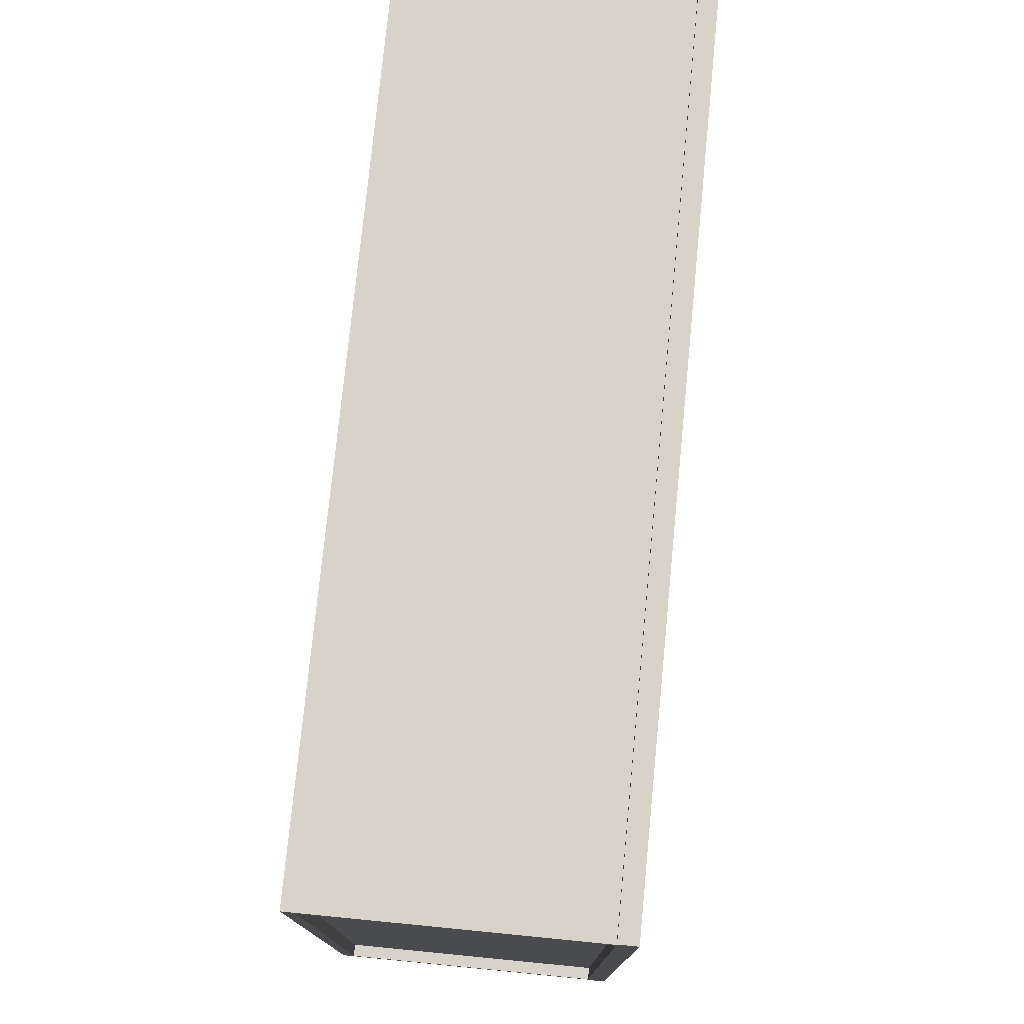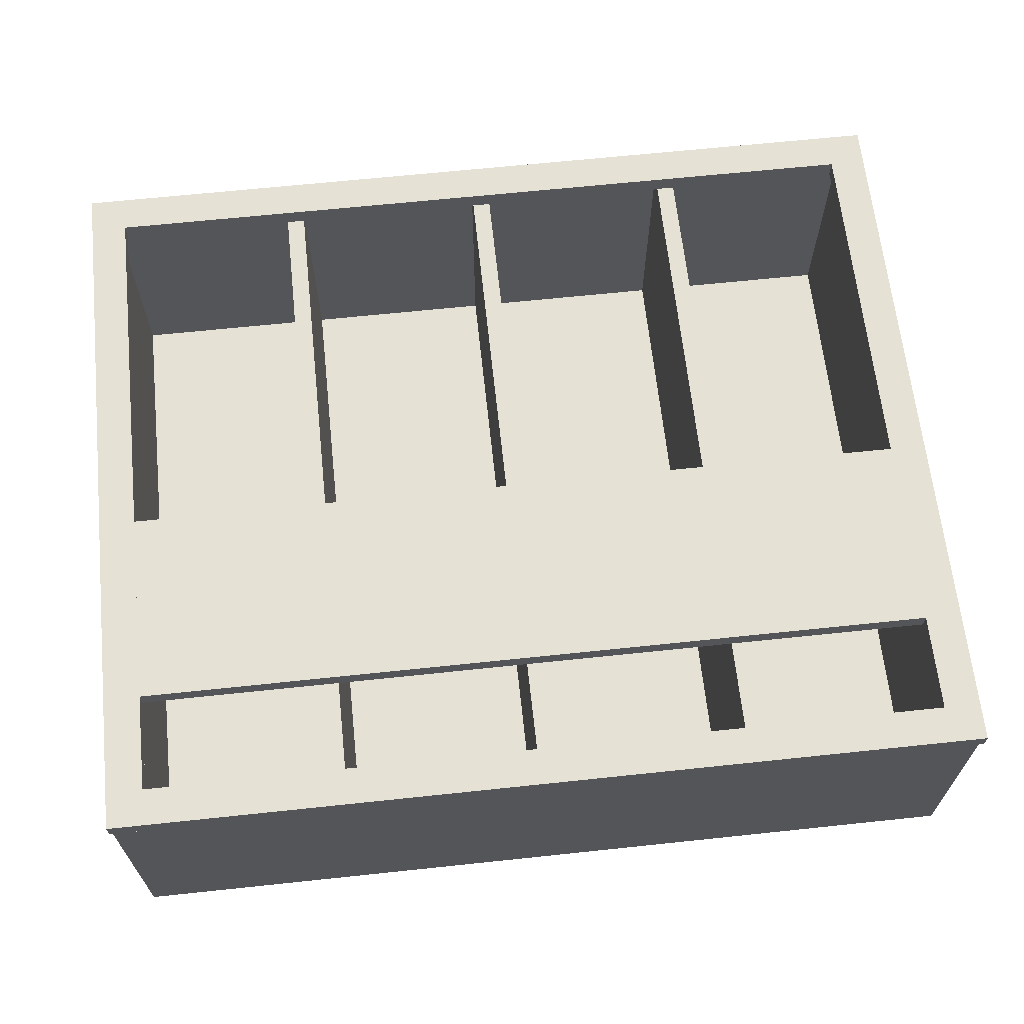
<metadata>
{"format":"obj","ext":"obj","renderer":"f3d","projection":"perspective","resolution":1024,"background":"white","views":[{"elev":76.1,"azim":-84.4,"up":"+Y"},{"elev":65.1,"azim":173.9,"up":"+Z"}]}
</metadata>
<code>
v 0.7368 -0.5922 -0.2288
v 0.7368 0.6234 0.2297
v 0.7368 0.6234 -0.2288
v 0.7368 -0.5922 0.2297
v 0.7368 -0.5922 -0.2288
v 0.7368 0.6234 0.2297
v 0.7368 0.6234 -0.2288
v 0.7368 -0.5922 0.2297
v 0.7581 -0.5922 0.2297
v 0.7581 0.6234 -0.2288
v 0.7581 0.6234 0.2297
v 0.7581 -0.5922 -0.2288
v 0.7581 -0.5922 0.2297
v 0.7581 0.6234 -0.2288
v 0.7581 0.6234 0.2297
v 0.7581 -0.5922 -0.2288
v -0.7134 -0.5922 0.2297
v -0.7134 0.6234 -0.2288
v -0.7134 0.6234 0.2297
v -0.7134 -0.5922 -0.2288
v -0.7134 -0.5922 0.2297
v -0.7134 0.6234 -0.2288
v -0.7134 0.6234 0.2297
v -0.7134 -0.5922 -0.2288
v -0.7347 -0.5922 -0.2288
v -0.7347 0.6234 0.2297
v -0.7347 0.6234 -0.2288
v -0.7347 -0.5922 0.2297
v -0.7347 -0.5922 -0.2288
v -0.7347 0.6234 0.2297
v -0.7347 0.6234 -0.2288
v -0.7347 -0.5922 0.2297
v 0.3982 -0.5922 0.2297
v 0.3982 -0.5922 0.2297
v 0.3982 0.6234 -0.2128
v 0.3982 0.6234 -0.2128
v 0.3982 0.6234 0.2297
v 0.3982 0.6234 0.2297
v 0.3982 -0.5922 -0.2128
v 0.3982 -0.5922 -0.2128
v 0.3662 0.6234 0.2297
v 0.3662 0.6234 0.2297
v 0.3662 -0.5922 -0.2128
v 0.3662 -0.5922 -0.2128
v 0.3662 -0.5922 0.2297
v 0.3662 -0.5922 0.2297
v 0.3662 0.6234 -0.2128
v 0.3662 0.6234 -0.2128
v 0.3982 -0.5922 0.2297
v 0.3982 -0.5922 0.2297
v 0.3982 0.6234 -0.2128
v 0.3982 0.6234 -0.2128
v 0.3982 0.6234 0.2297
v 0.3982 0.6234 0.2297
v 0.3982 -0.5922 -0.2128
v 0.3982 -0.5922 -0.2128
v 0.3662 0.6234 0.2297
v 0.3662 0.6234 0.2297
v 0.3662 -0.5922 -0.2128
v 0.3662 -0.5922 -0.2128
v 0.3662 -0.5922 0.2297
v 0.3662 -0.5922 0.2297
v 0.3662 0.6234 -0.2128
v 0.3662 0.6234 -0.2128
v 0.02767 -0.5922 0.2297
v 0.02767 -0.5922 0.2297
v 0.02767 0.6234 -0.2128
v 0.02767 0.6234 -0.2128
v 0.02767 0.6234 0.2297
v 0.02767 0.6234 0.2297
v 0.02767 -0.5922 -0.2128
v 0.02767 -0.5922 -0.2128
v -0.004315 0.6234 0.2297
v -0.004315 0.6234 0.2297
v -0.004315 -0.5922 -0.2128
v -0.004315 -0.5922 -0.2128
v -0.004315 -0.5922 0.2297
v -0.004315 -0.5922 0.2297
v -0.004315 0.6234 -0.2128
v -0.004315 0.6234 -0.2128
v 0.02767 -0.5922 0.2297
v 0.02767 -0.5922 0.2297
v 0.02767 0.6234 -0.2128
v 0.02767 0.6234 -0.2128
v 0.02767 0.6234 0.2297
v 0.02767 0.6234 0.2297
v 0.02767 -0.5922 -0.2128
v 0.02767 -0.5922 -0.2128
v -0.004315 0.6234 0.2297
v -0.004315 0.6234 0.2297
v -0.004315 -0.5922 -0.2128
v -0.004315 -0.5922 -0.2128
v -0.004315 -0.5922 0.2297
v -0.004315 -0.5922 0.2297
v -0.004315 0.6234 -0.2128
v -0.004315 0.6234 -0.2128
v -0.3429 -0.5922 0.2297
v -0.3429 -0.5922 0.2297
v -0.3429 0.6234 -0.2128
v -0.3429 0.6234 -0.2128
v -0.3429 0.6234 0.2297
v -0.3429 0.6234 0.2297
v -0.3429 -0.5922 -0.2128
v -0.3429 -0.5922 -0.2128
v -0.3749 0.6234 0.2297
v -0.3749 0.6234 0.2297
v -0.3749 -0.5922 -0.2128
v -0.3749 -0.5922 -0.2128
v -0.3749 -0.5922 0.2297
v -0.3749 -0.5922 0.2297
v -0.3749 0.6234 -0.2128
v -0.3749 0.6234 -0.2128
v -0.3429 -0.5922 0.2297
v -0.3429 -0.5922 0.2297
v -0.3429 0.6234 -0.2128
v -0.3429 0.6234 -0.2128
v -0.3429 0.6234 0.2297
v -0.3429 0.6234 0.2297
v -0.3429 -0.5922 -0.2128
v -0.3429 -0.5922 -0.2128
v -0.3749 0.6234 0.2297
v -0.3749 0.6234 0.2297
v -0.3749 -0.5922 -0.2128
v -0.3749 -0.5922 -0.2128
v -0.3749 -0.5922 0.2297
v -0.3749 -0.5922 0.2297
v -0.3749 0.6234 -0.2128
v -0.3749 0.6234 -0.2128
v 0.7368 -0.5922 -0.2128
v -0.7134 0.6234 -0.2128
v -0.7134 -0.5922 -0.2128
v 0.7368 0.6234 -0.2128
v 0.7368 -0.5922 -0.2128
v -0.7134 0.6234 -0.2128
v -0.7134 -0.5922 -0.2128
v 0.7368 0.6234 -0.2128
v 0.7368 0.6234 -0.2288
v -0.7134 -0.5922 -0.2288
v -0.7134 0.6234 -0.2288
v 0.7368 -0.5922 -0.2288
v 0.7368 0.6234 -0.2288
v -0.7134 -0.5922 -0.2288
v -0.7134 0.6234 -0.2288
v 0.7368 -0.5922 -0.2288
v -0.756 -0.6135 0.2297
v 0.7794 -0.6135 -0.2501
v -0.756 -0.6135 -0.2501
v 0.7794 -0.6135 0.2297
v -0.756 -0.5922 0.2297
v -0.756 -0.5922 0.2297
v 0.7794 -0.5922 0.2297
v 0.7794 -0.5922 0.2297
v -0.756 -0.5922 -0.2501
v -0.756 -0.5922 -0.2501
v -0.756 -0.5922 -0.2501
v 0.7794 -0.5922 -0.2501
v 0.7794 -0.5922 -0.2501
v 0.7794 -0.5922 -0.2501
v -0.756 -0.6135 0.2297
v -0.756 -0.6135 0.2297
v 0.7794 -0.6135 -0.2501
v 0.7794 -0.6135 -0.2501
v 0.7794 -0.6135 -0.2501
v -0.756 -0.6135 -0.2501
v -0.756 -0.6135 -0.2501
v -0.756 -0.6135 -0.2501
v 0.7794 -0.6135 0.2297
v 0.7794 -0.6135 0.2297
v -0.756 -0.5922 0.2297
v -0.756 -0.5922 0.2297
v 0.7794 -0.5922 0.2297
v 0.7794 -0.5922 0.2297
v -0.756 -0.5922 -0.2501
v -0.756 -0.5922 -0.2501
v -0.756 -0.5922 -0.2501
v 0.7794 -0.5922 -0.2501
v 0.7794 -0.5922 -0.2501
v 0.7794 -0.5922 -0.2501
v -0.756 -0.6135 0.2297
v 0.7794 -0.6135 -0.2501
v 0.7794 -0.6135 -0.2501
v -0.756 -0.6135 -0.2501
v -0.756 -0.6135 -0.2501
v 0.7794 -0.6135 0.2297
v -0.756 0.6447 0.2297
v 0.7794 0.6447 -0.2501
v -0.756 0.6447 -0.2501
v 0.7794 0.6447 0.2297
v -0.756 0.6234 -0.2501
v -0.756 0.6234 -0.2501
v -0.756 0.6234 -0.2501
v 0.7794 0.6234 0.2297
v 0.7794 0.6234 0.2297
v -0.756 0.6234 0.2297
v -0.756 0.6234 0.2297
v 0.7794 0.6234 -0.2501
v 0.7794 0.6234 -0.2501
v 0.7794 0.6234 -0.2501
v -0.756 0.6447 0.2297
v -0.756 0.6447 0.2297
v 0.7794 0.6447 -0.2501
v 0.7794 0.6447 -0.2501
v 0.7794 0.6447 -0.2501
v -0.756 0.6447 -0.2501
v -0.756 0.6447 -0.2501
v -0.756 0.6447 -0.2501
v 0.7794 0.6447 0.2297
v 0.7794 0.6447 0.2297
v -0.756 0.6234 -0.2501
v -0.756 0.6234 -0.2501
v -0.756 0.6234 -0.2501
v 0.7794 0.6234 0.2297
v 0.7794 0.6234 0.2297
v -0.756 0.6234 0.2297
v -0.756 0.6234 0.2297
v 0.7794 0.6234 -0.2501
v 0.7794 0.6234 -0.2501
v 0.7794 0.6234 -0.2501
v -0.756 0.6447 0.2297
v 0.7794 0.6447 -0.2501
v 0.7794 0.6447 -0.2501
v -0.756 0.6447 -0.2501
v -0.756 0.6447 -0.2501
v 0.7794 0.6447 0.2297
v -0.6281 -0.5922 -0.2288
v -0.6281 -0.5922 -0.2288
v -0.6281 0.6234 -0.2501
v -0.6281 0.6234 -0.2501
v -0.6281 0.6234 -0.2288
v -0.6281 0.6234 -0.2288
v -0.6281 -0.5922 -0.2501
v -0.6281 -0.5922 -0.2501
v -0.756 0.6234 -0.2288
v -0.756 0.6234 -0.2288
v -0.756 -0.5922 -0.2501
v -0.756 -0.5922 -0.2501
v -0.756 -0.5922 -0.2288
v -0.756 -0.5922 -0.2288
v -0.756 0.6234 -0.2501
v -0.756 0.6234 -0.2501
v -0.6281 -0.5922 -0.2288
v -0.6281 -0.5922 -0.2288
v -0.6281 0.6234 -0.2501
v -0.6281 0.6234 -0.2501
v -0.6281 0.6234 -0.2288
v -0.6281 0.6234 -0.2288
v -0.6281 -0.5922 -0.2501
v -0.6281 -0.5922 -0.2501
v -0.756 0.6234 -0.2288
v -0.756 0.6234 -0.2288
v -0.756 -0.5922 -0.2501
v -0.756 -0.5922 -0.2501
v -0.756 -0.5922 -0.2288
v -0.756 -0.5922 -0.2288
v -0.756 0.6234 -0.2501
v -0.756 0.6234 -0.2501
v 0.07566 -0.5922 -0.2288
v 0.07566 -0.5922 -0.2288
v 0.07566 0.6234 -0.2501
v 0.07566 0.6234 -0.2501
v 0.07566 0.6234 -0.2288
v 0.07566 0.6234 -0.2288
v 0.07566 -0.5922 -0.2501
v 0.07566 -0.5922 -0.2501
v -0.0523 0.6234 -0.2288
v -0.0523 0.6234 -0.2288
v -0.0523 -0.5922 -0.2501
v -0.0523 -0.5922 -0.2501
v -0.0523 -0.5922 -0.2288
v -0.0523 -0.5922 -0.2288
v -0.0523 0.6234 -0.2501
v -0.0523 0.6234 -0.2501
v 0.07566 -0.5922 -0.2288
v 0.07566 -0.5922 -0.2288
v 0.07566 0.6234 -0.2501
v 0.07566 0.6234 -0.2501
v 0.07566 0.6234 -0.2288
v 0.07566 0.6234 -0.2288
v 0.07566 -0.5922 -0.2501
v 0.07566 -0.5922 -0.2501
v -0.0523 0.6234 -0.2288
v -0.0523 0.6234 -0.2288
v -0.0523 -0.5922 -0.2501
v -0.0523 -0.5922 -0.2501
v -0.0523 -0.5922 -0.2288
v -0.0523 -0.5922 -0.2288
v -0.0523 0.6234 -0.2501
v -0.0523 0.6234 -0.2501
v 0.7794 -0.5922 -0.2288
v 0.7794 -0.5922 -0.2288
v 0.7794 0.6234 -0.2501
v 0.7794 0.6234 -0.2501
v 0.7794 0.6234 -0.2288
v 0.7794 0.6234 -0.2288
v 0.7794 -0.5922 -0.2501
v 0.7794 -0.5922 -0.2501
v 0.6515 0.6234 -0.2288
v 0.6515 0.6234 -0.2288
v 0.6515 -0.5922 -0.2501
v 0.6515 -0.5922 -0.2501
v 0.6515 -0.5922 -0.2288
v 0.6515 -0.5922 -0.2288
v 0.6515 0.6234 -0.2501
v 0.6515 0.6234 -0.2501
v 0.7794 -0.5922 -0.2288
v 0.7794 -0.5922 -0.2288
v 0.7794 0.6234 -0.2501
v 0.7794 0.6234 -0.2501
v 0.7794 0.6234 -0.2288
v 0.7794 0.6234 -0.2288
v 0.7794 -0.5922 -0.2501
v 0.7794 -0.5922 -0.2501
v 0.6515 0.6234 -0.2288
v 0.6515 0.6234 -0.2288
v 0.6515 -0.5922 -0.2501
v 0.6515 -0.5922 -0.2501
v 0.6515 -0.5922 -0.2288
v 0.6515 -0.5922 -0.2288
v 0.6515 0.6234 -0.2501
v 0.6515 0.6234 -0.2501
v -0.6921 0.0796 0.2297
v 0.7154 0.4208 0.2297
v 0.7154 0.0796 0.2297
v -0.6921 0.4208 0.2297
v 0.7154 0.0796 0.2617
v 0.7154 0.0796 0.2617
v -0.6921 0.4208 0.2617
v -0.6921 0.4208 0.2617
v -0.6921 0.0796 0.2617
v -0.6921 0.0796 0.2617
v 0.7154 0.4208 0.2617
v 0.7154 0.4208 0.2617
v -0.6921 0.0796 0.2297
v -0.6921 0.0796 0.2297
v 0.7154 0.4208 0.2297
v 0.7154 0.4208 0.2297
v 0.7154 0.0796 0.2297
v 0.7154 0.0796 0.2297
v -0.6921 0.4208 0.2297
v -0.6921 0.4208 0.2297
v 0.7154 0.0796 0.2617
v 0.7154 0.0796 0.2617
v -0.6921 0.4208 0.2617
v -0.6921 0.4208 0.2617
v -0.6921 0.0796 0.2617
v -0.6921 0.0796 0.2617
v 0.7154 0.4208 0.2617
v 0.7154 0.4208 0.2617
v -0.6921 0.0796 0.2297
v 0.7154 0.4208 0.2297
v 0.7154 0.0796 0.2297
v -0.6921 0.4208 0.2297
v 0.7794 0.5914 0.2297
v 0.7794 -0.5602 0.2297
v 0.7154 -0.5602 0.2297
v 0.7154 0.5914 0.2297
v 0.7794 -0.5602 0.2617
v 0.7794 -0.5602 0.2617
v 0.7794 0.5914 0.2297
v 0.7794 0.5914 0.2297
v 0.7794 0.5914 0.2617
v 0.7794 0.5914 0.2617
v 0.7794 -0.5602 0.2297
v 0.7794 -0.5602 0.2297
v 0.7154 0.5914 0.2617
v 0.7154 0.5914 0.2617
v 0.7154 -0.5602 0.2297
v 0.7154 -0.5602 0.2297
v 0.7154 -0.5602 0.2617
v 0.7154 -0.5602 0.2617
v 0.7154 0.5914 0.2297
v 0.7154 0.5914 0.2297
v 0.7794 -0.5602 0.2617
v 0.7794 -0.5602 0.2617
v 0.7794 0.5914 0.2297
v 0.7794 0.5914 0.2617
v 0.7794 0.5914 0.2617
v 0.7794 -0.5602 0.2297
v 0.7154 0.5914 0.2617
v 0.7154 0.5914 0.2617
v 0.7154 -0.5602 0.2297
v 0.7154 -0.5602 0.2617
v 0.7154 -0.5602 0.2617
v 0.7154 0.5914 0.2297
v -0.6921 0.5914 0.2297
v -0.6921 -0.5602 0.2297
v -0.756 -0.5602 0.2297
v -0.756 0.5914 0.2297
v -0.6921 -0.5602 0.2617
v -0.6921 -0.5602 0.2617
v -0.6921 0.5914 0.2297
v -0.6921 0.5914 0.2297
v -0.6921 0.5914 0.2617
v -0.6921 0.5914 0.2617
v -0.6921 -0.5602 0.2297
v -0.6921 -0.5602 0.2297
v -0.756 0.5914 0.2617
v -0.756 0.5914 0.2617
v -0.756 -0.5602 0.2297
v -0.756 -0.5602 0.2297
v -0.756 -0.5602 0.2617
v -0.756 -0.5602 0.2617
v -0.756 0.5914 0.2297
v -0.756 0.5914 0.2297
v -0.6921 -0.5602 0.2617
v -0.6921 -0.5602 0.2617
v -0.6921 0.5914 0.2297
v -0.6921 0.5914 0.2617
v -0.6921 0.5914 0.2617
v -0.6921 -0.5602 0.2297
v -0.756 0.5914 0.2617
v -0.756 0.5914 0.2617
v -0.756 -0.5602 0.2297
v -0.756 -0.5602 0.2617
v -0.756 -0.5602 0.2617
v -0.756 0.5914 0.2297
v -0.756 -0.6241 0.2297
v -0.756 -0.5602 0.2297
v 0.7794 -0.6241 0.2297
v -0.756 -0.6241 0.2617
v -0.756 -0.6241 0.2617
v 0.7794 -0.5602 0.2297
v -0.756 -0.5602 0.2617
v -0.756 -0.5602 0.2617
v 0.7794 -0.5602 0.2617
v 0.7794 -0.5602 0.2617
v 0.7794 -0.6241 0.2617
v 0.7794 -0.6241 0.2617
v -0.756 -0.6241 0.2297
v -0.756 -0.6241 0.2297
v -0.756 -0.6241 0.2297
v -0.756 -0.5602 0.2297
v -0.756 -0.5602 0.2297
v -0.756 -0.5602 0.2297
v 0.7794 -0.6241 0.2297
v 0.7794 -0.6241 0.2297
v 0.7794 -0.6241 0.2297
v -0.756 -0.6241 0.2617
v -0.756 -0.6241 0.2617
v -0.756 -0.6241 0.2617
v 0.7794 -0.5602 0.2297
v 0.7794 -0.5602 0.2297
v 0.7794 -0.5602 0.2297
v -0.756 -0.5602 0.2617
v -0.756 -0.5602 0.2617
v -0.756 -0.5602 0.2617
v 0.7794 -0.5602 0.2617
v 0.7794 -0.5602 0.2617
v 0.7794 -0.5602 0.2617
v 0.7794 -0.6241 0.2617
v 0.7794 -0.6241 0.2617
v 0.7794 -0.6241 0.2617
v -0.756 -0.6241 0.2297
v -0.756 -0.6241 0.2297
v -0.756 -0.5602 0.2297
v -0.756 -0.5602 0.2297
v 0.7794 -0.6241 0.2297
v 0.7794 -0.6241 0.2297
v -0.756 -0.6241 0.2617
v 0.7794 -0.5602 0.2297
v 0.7794 -0.5602 0.2297
v -0.756 -0.5602 0.2617
v 0.7794 -0.5602 0.2617
v 0.7794 -0.6241 0.2617
v 0.7794 0.6554 0.2297
v -0.756 0.5914 0.2297
v -0.756 0.6554 0.2297
v 0.7794 0.5914 0.2297
v -0.756 0.6554 0.2617
v -0.756 0.6554 0.2617
v 0.7794 0.5914 0.2617
v 0.7794 0.5914 0.2617
v -0.756 0.5914 0.2617
v -0.756 0.5914 0.2617
v 0.7794 0.6554 0.2617
v 0.7794 0.6554 0.2617
v 0.7794 0.6554 0.2297
v 0.7794 0.6554 0.2297
v 0.7794 0.6554 0.2297
v -0.756 0.5914 0.2297
v -0.756 0.5914 0.2297
v -0.756 0.5914 0.2297
v -0.756 0.6554 0.2297
v -0.756 0.6554 0.2297
v -0.756 0.6554 0.2297
v 0.7794 0.5914 0.2297
v 0.7794 0.5914 0.2297
v 0.7794 0.5914 0.2297
v -0.756 0.6554 0.2617
v -0.756 0.6554 0.2617
v -0.756 0.6554 0.2617
v 0.7794 0.5914 0.2617
v 0.7794 0.5914 0.2617
v 0.7794 0.5914 0.2617
v -0.756 0.5914 0.2617
v -0.756 0.5914 0.2617
v -0.756 0.5914 0.2617
v 0.7794 0.6554 0.2617
v 0.7794 0.6554 0.2617
v 0.7794 0.6554 0.2617
v 0.7794 0.6554 0.2297
v 0.7794 0.6554 0.2297
v -0.756 0.5914 0.2297
v -0.756 0.5914 0.2297
v -0.756 0.6554 0.2297
v -0.756 0.6554 0.2297
v 0.7794 0.5914 0.2297
v 0.7794 0.5914 0.2297
v -0.756 0.6554 0.2617
v 0.7794 0.5914 0.2617
v -0.756 0.5914 0.2617
v 0.7794 0.6554 0.2617
f 3 2 1
f 4 1 2
f 5 6 7
f 6 5 8
f 11 10 9
f 12 9 10
f 13 14 15
f 14 13 16
f 19 18 17
f 20 17 18
f 21 22 23
f 22 21 24
f 27 26 25
f 28 25 26
f 29 30 31
f 30 29 32
f 38 36 34
f 40 34 36
f 37 33 42
f 39 35 44
f 46 42 33
f 48 44 35
f 45 43 41
f 47 41 43
f 49 51 53
f 51 49 55
f 57 50 54
f 59 52 56
f 50 57 61
f 52 59 63
f 58 60 62
f 60 58 64
f 70 68 66
f 72 66 68
f 69 65 74
f 71 67 76
f 78 74 65
f 80 76 67
f 77 75 73
f 79 73 75
f 81 83 85
f 83 81 87
f 89 82 86
f 91 84 88
f 82 89 93
f 84 91 95
f 90 92 94
f 92 90 96
f 102 100 98
f 104 98 100
f 101 97 106
f 103 99 108
f 110 106 97
f 112 108 99
f 109 107 105
f 111 105 107
f 113 115 117
f 115 113 119
f 121 114 118
f 123 116 120
f 114 121 125
f 116 123 127
f 122 124 126
f 124 122 128
f 131 130 129
f 132 129 130
f 133 134 135
f 134 133 136
f 139 138 137
f 140 137 138
f 141 142 143
f 142 141 144
f 147 146 145
f 148 145 146
f 155 152 150
f 152 155 157
f 160 153 149
f 154 161 156
f 162 151 158
f 153 160 164
f 161 154 166
f 151 162 167
f 159 163 165
f 163 159 168
f 169 171 173
f 176 173 171
f 170 174 179
f 177 180 175
f 178 172 181
f 182 179 174
f 183 175 180
f 184 181 172
f 185 186 187
f 186 185 188
f 195 193 191
f 197 191 193
f 194 190 200
f 196 201 189
f 198 192 202
f 204 200 190
f 206 189 201
f 207 202 192
f 205 203 199
f 208 199 203
f 209 212 214
f 212 209 216
f 219 210 215
f 211 220 217
f 221 213 218
f 210 219 222
f 220 211 223
f 213 221 224
f 230 228 226
f 232 226 228
f 229 225 234
f 231 227 236
f 238 234 225
f 240 236 227
f 237 235 233
f 239 233 235
f 241 243 245
f 243 241 247
f 249 242 246
f 251 244 248
f 242 249 253
f 244 251 255
f 250 252 254
f 252 250 256
f 262 260 258
f 264 258 260
f 261 257 266
f 263 259 268
f 270 266 257
f 272 268 259
f 269 267 265
f 271 265 267
f 273 275 277
f 275 273 279
f 281 274 278
f 283 276 280
f 274 281 285
f 276 283 287
f 282 284 286
f 284 282 288
f 294 292 290
f 296 290 292
f 293 289 298
f 295 291 300
f 302 298 289
f 304 300 291
f 301 299 297
f 303 297 299
f 305 307 309
f 307 305 311
f 313 306 310
f 315 308 312
f 306 313 317
f 308 315 319
f 314 316 318
f 316 314 320
f 321 322 323
f 322 321 324
f 330 328 326
f 332 326 328
f 329 325 334
f 331 327 336
f 338 334 325
f 340 336 327
f 337 335 333
f 339 333 335
f 341 343 345
f 343 341 347
f 349 342 346
f 350 344 348
f 342 349 351
f 344 350 352
f 355 353 354
f 353 355 356
f 361 360 357
f 364 357 360
f 362 358 366
f 363 359 368
f 370 366 358
f 372 368 359
f 369 367 365
f 371 365 367
f 373 375 376
f 375 373 378
f 379 374 377
f 374 379 382
f 380 381 383
f 381 380 384
f 387 385 386
f 385 387 388
f 393 392 389
f 396 389 392
f 394 390 398
f 395 391 400
f 402 398 390
f 404 400 391
f 401 399 397
f 403 397 399
f 405 407 408
f 407 405 410
f 411 406 409
f 406 411 414
f 412 413 415
f 413 412 416
f 417 419 421
f 422 418 426
f 428 421 419
f 424 426 418
f 423 420 425
f 427 425 420
f 437 434 431
f 433 440 430
f 434 437 443
f 439 436 429
f 440 433 444
f 435 447 442
f 449 432 441
f 436 439 452
f 432 449 446
f 448 438 445
f 447 435 450
f 438 448 451
f 453 455 457
f 454 459 456
f 460 457 455
f 462 456 459
f 461 463 458
f 464 458 463
f 470 465 467
f 472 466 468
f 465 470 476
f 466 472 474
f 471 469 473
f 469 471 475
f 483 481 478
f 488 478 481
f 484 489 480
f 485 479 490
f 486 492 477
f 487 482 493
f 495 480 489
f 498 490 479
f 500 477 492
f 497 493 482
f 496 491 494
f 499 494 491
f 501 503 505
f 503 501 507
f 504 509 506
f 502 510 508
f 509 504 511
f 510 502 512

</code>
